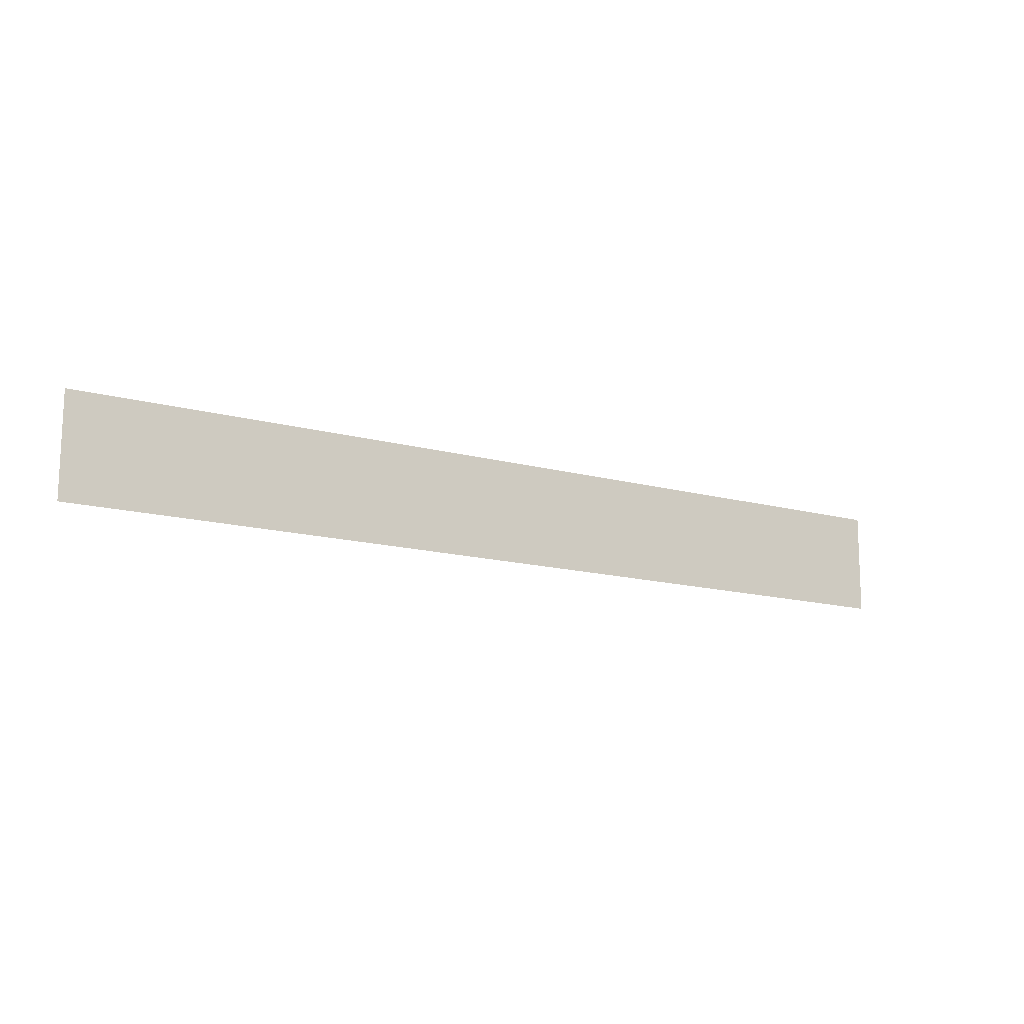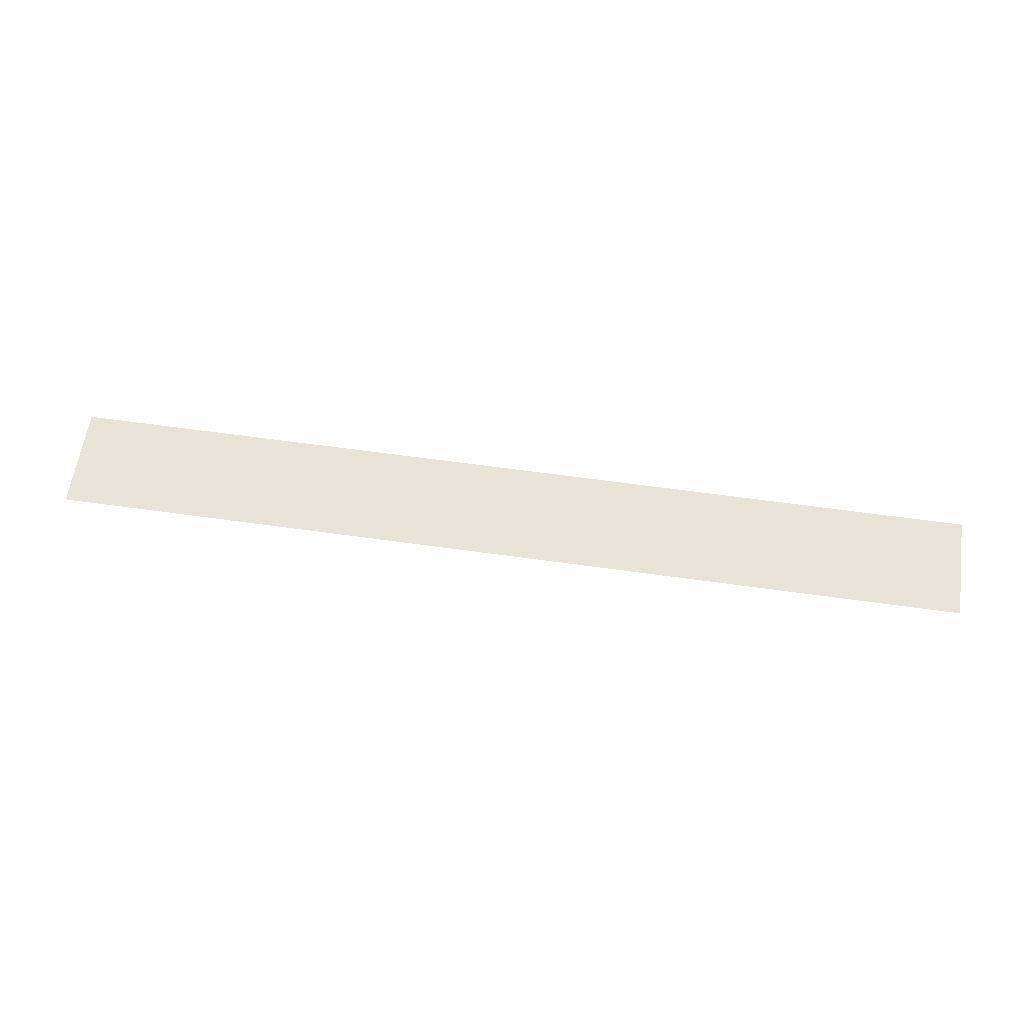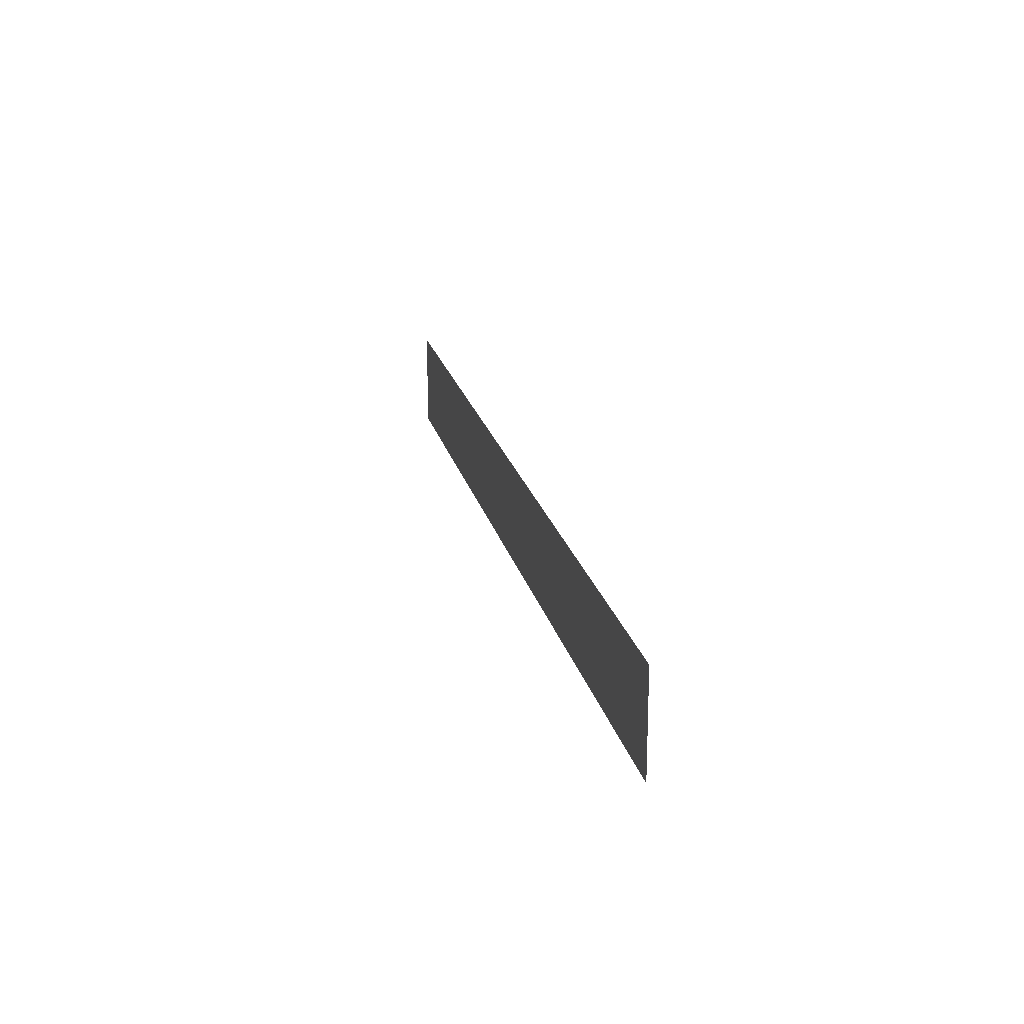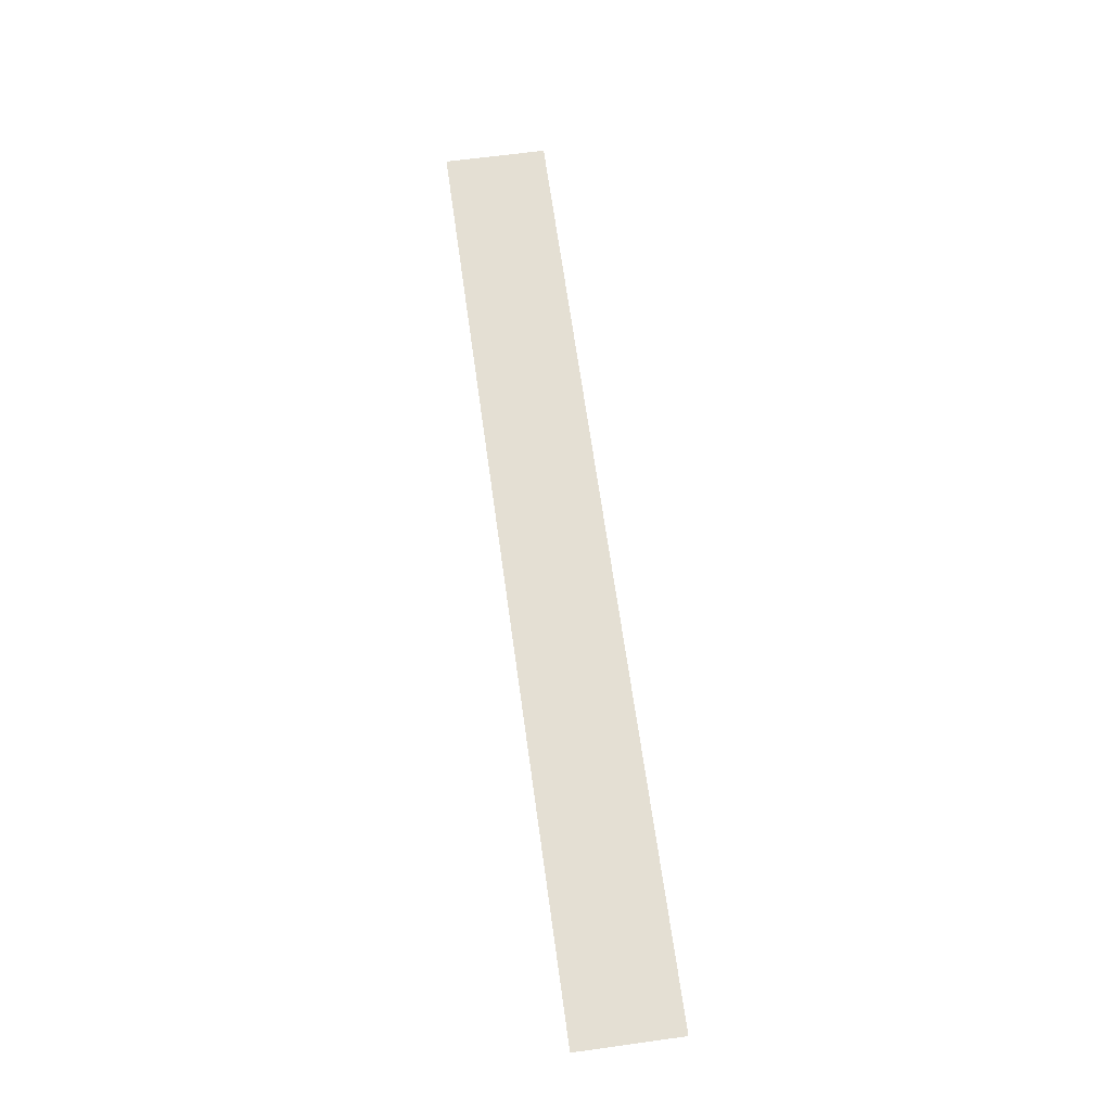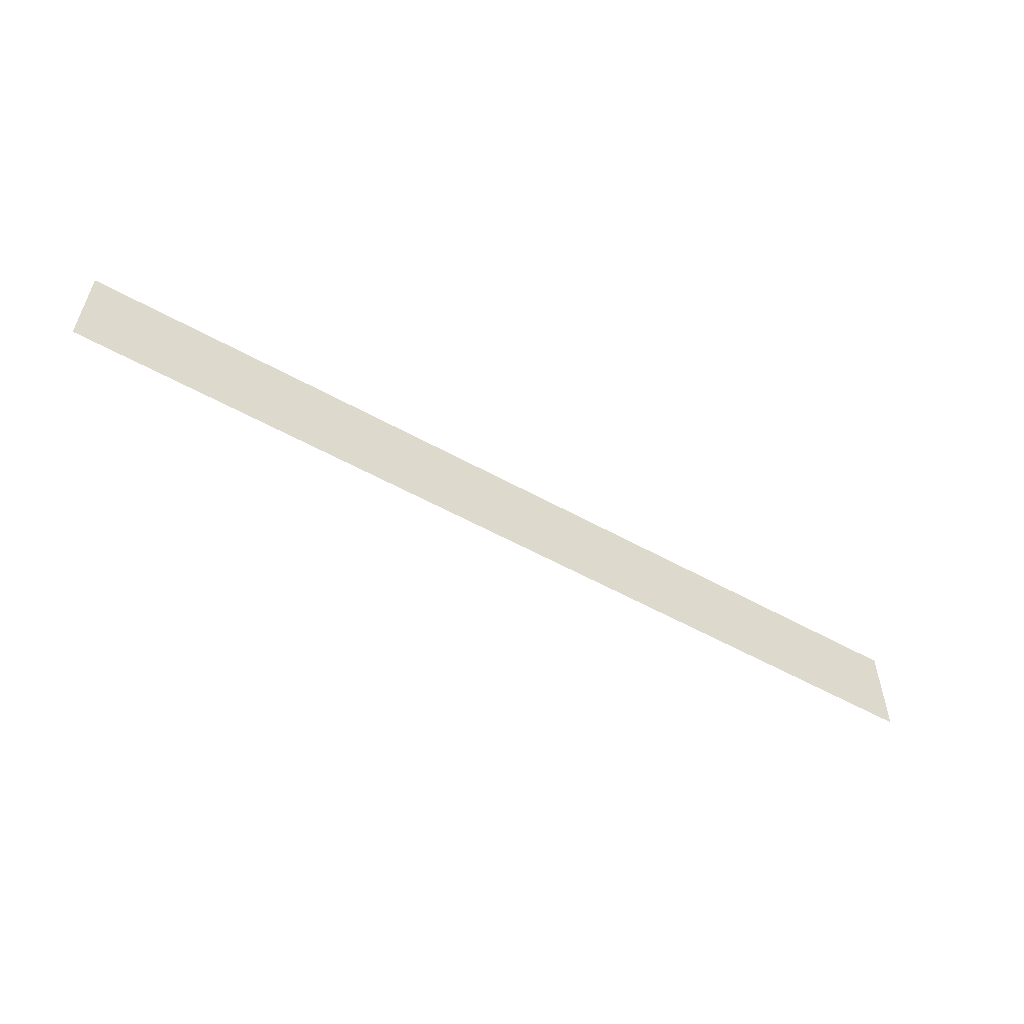
<metadata>
{"format":"obj","ext":"obj","renderer":"f3d","projection":"perspective","resolution":1024,"background":"white","views":[{"elev":-14.3,"azim":-31.3,"up":"+Z"},{"elev":60.7,"azim":-171.8,"up":"+Y"},{"elev":21.4,"azim":76.9,"up":"+Z"},{"elev":66.7,"azim":-97.9,"up":"+Y"},{"elev":-56.1,"azim":-30.2,"up":"+Z"}]}
</metadata>
<code>
o mesh90/mesh90-geometry#mesh90-geometry
v 0.1946 -0.1301 0.02777
v 0.1895 -0.1301 0.02834
v 0.1895 -0.1301 0.02777
v 0.1946 -0.1301 0.02834
f 1 2 3
f 2 1 4
f 3 2 1
f 4 1 2

</code>
